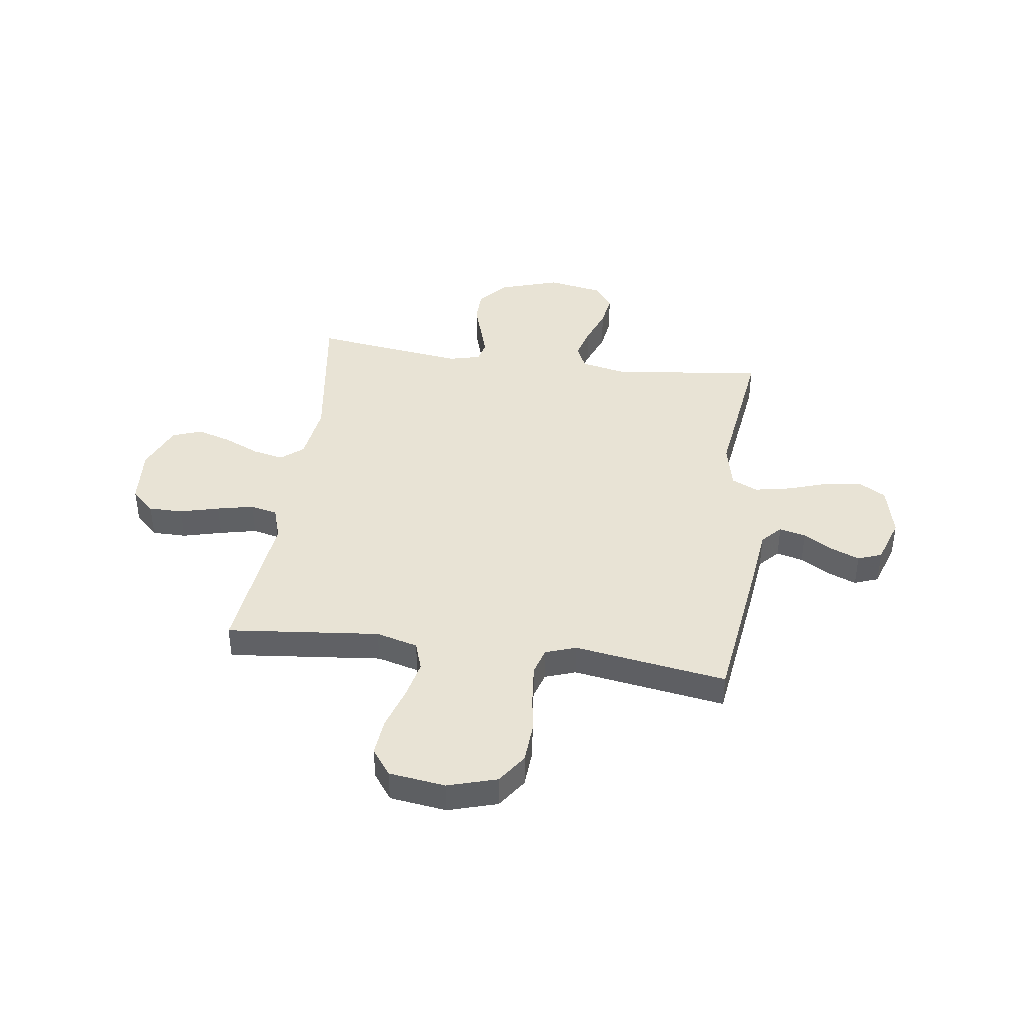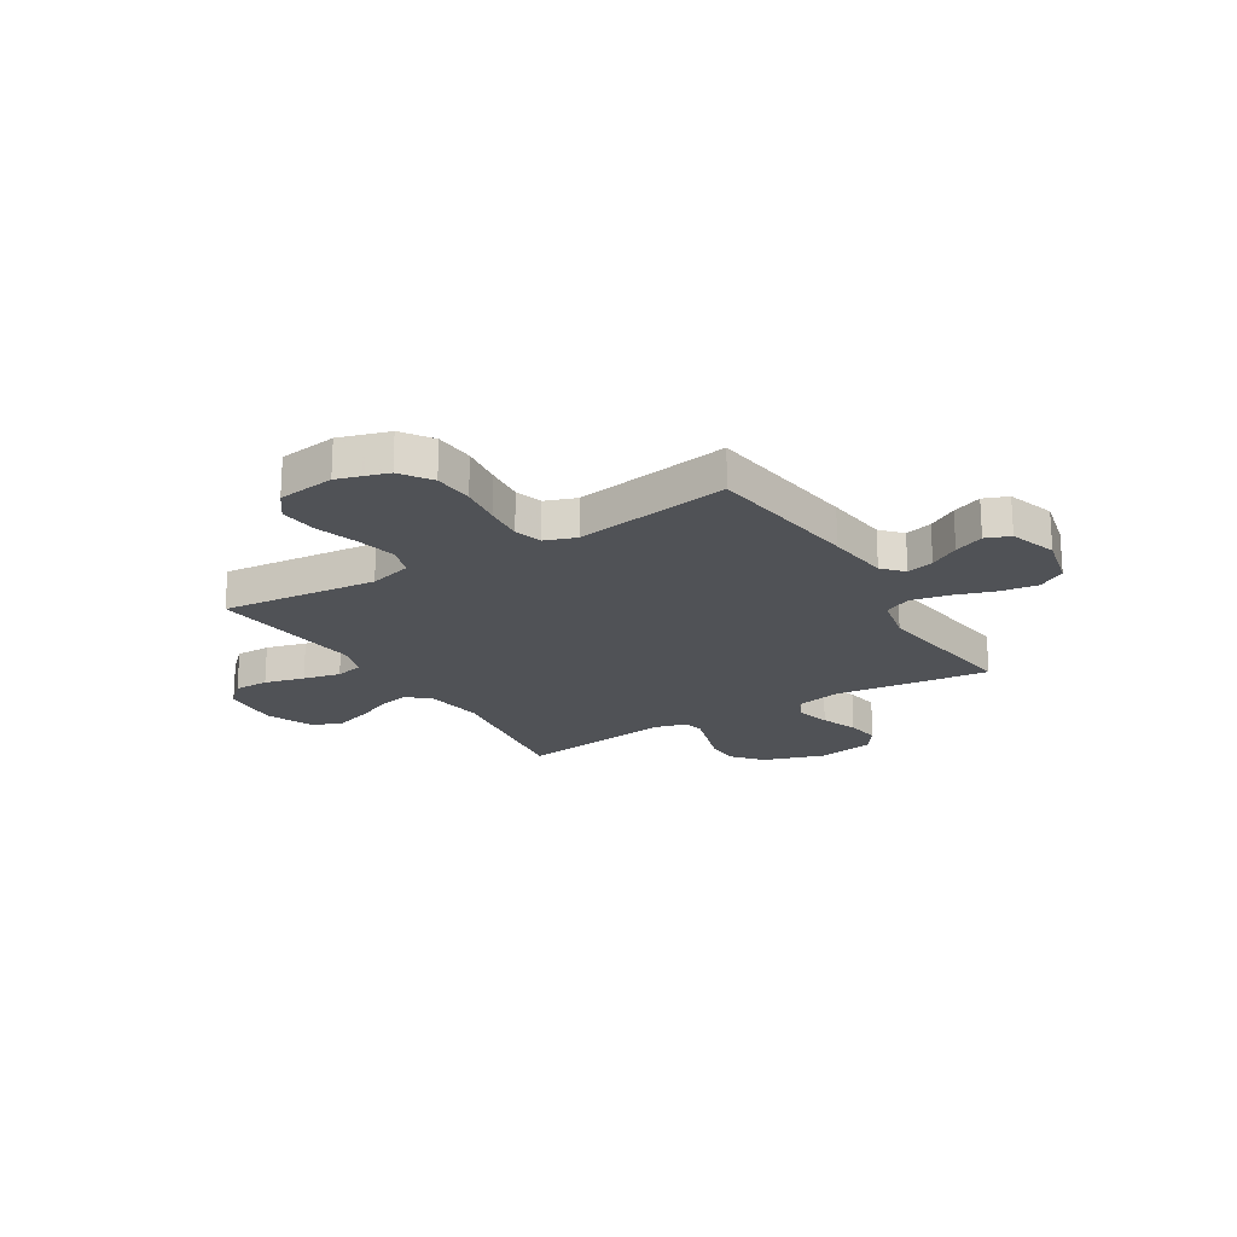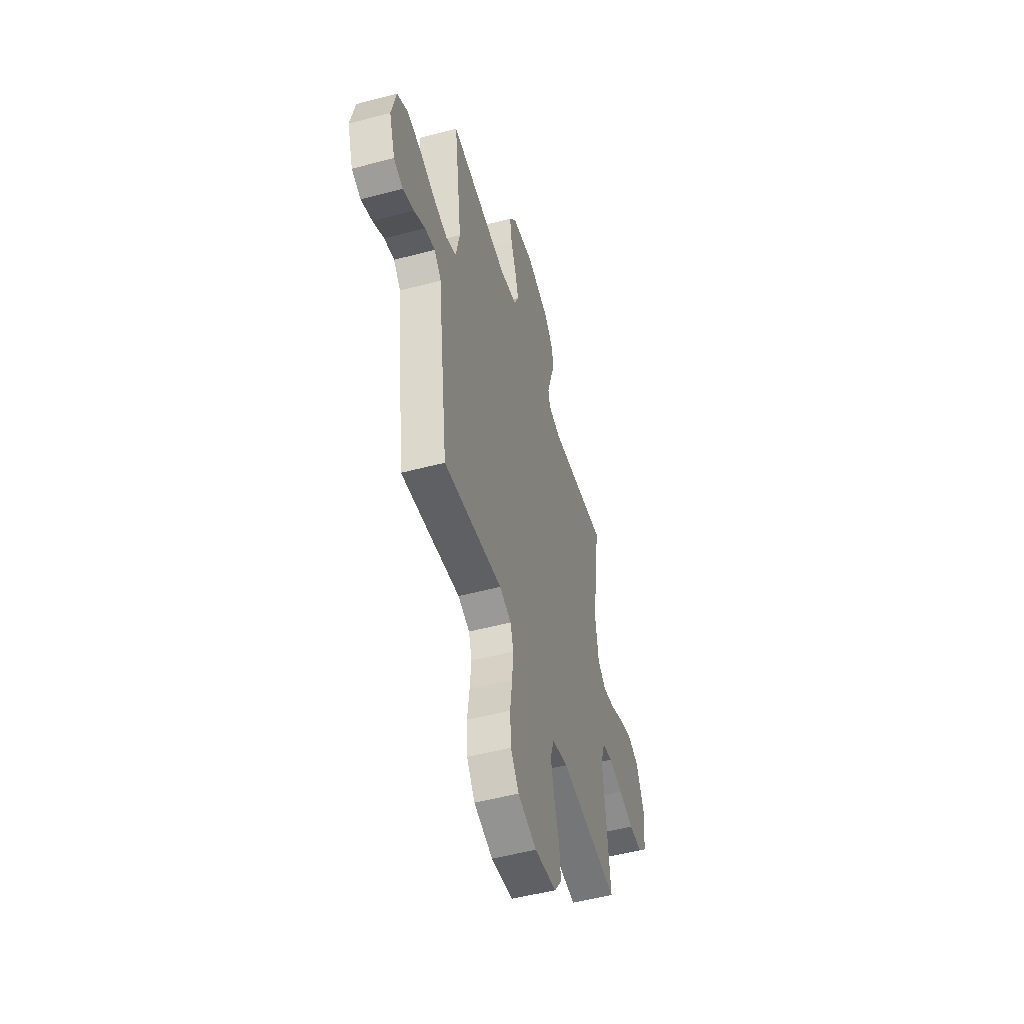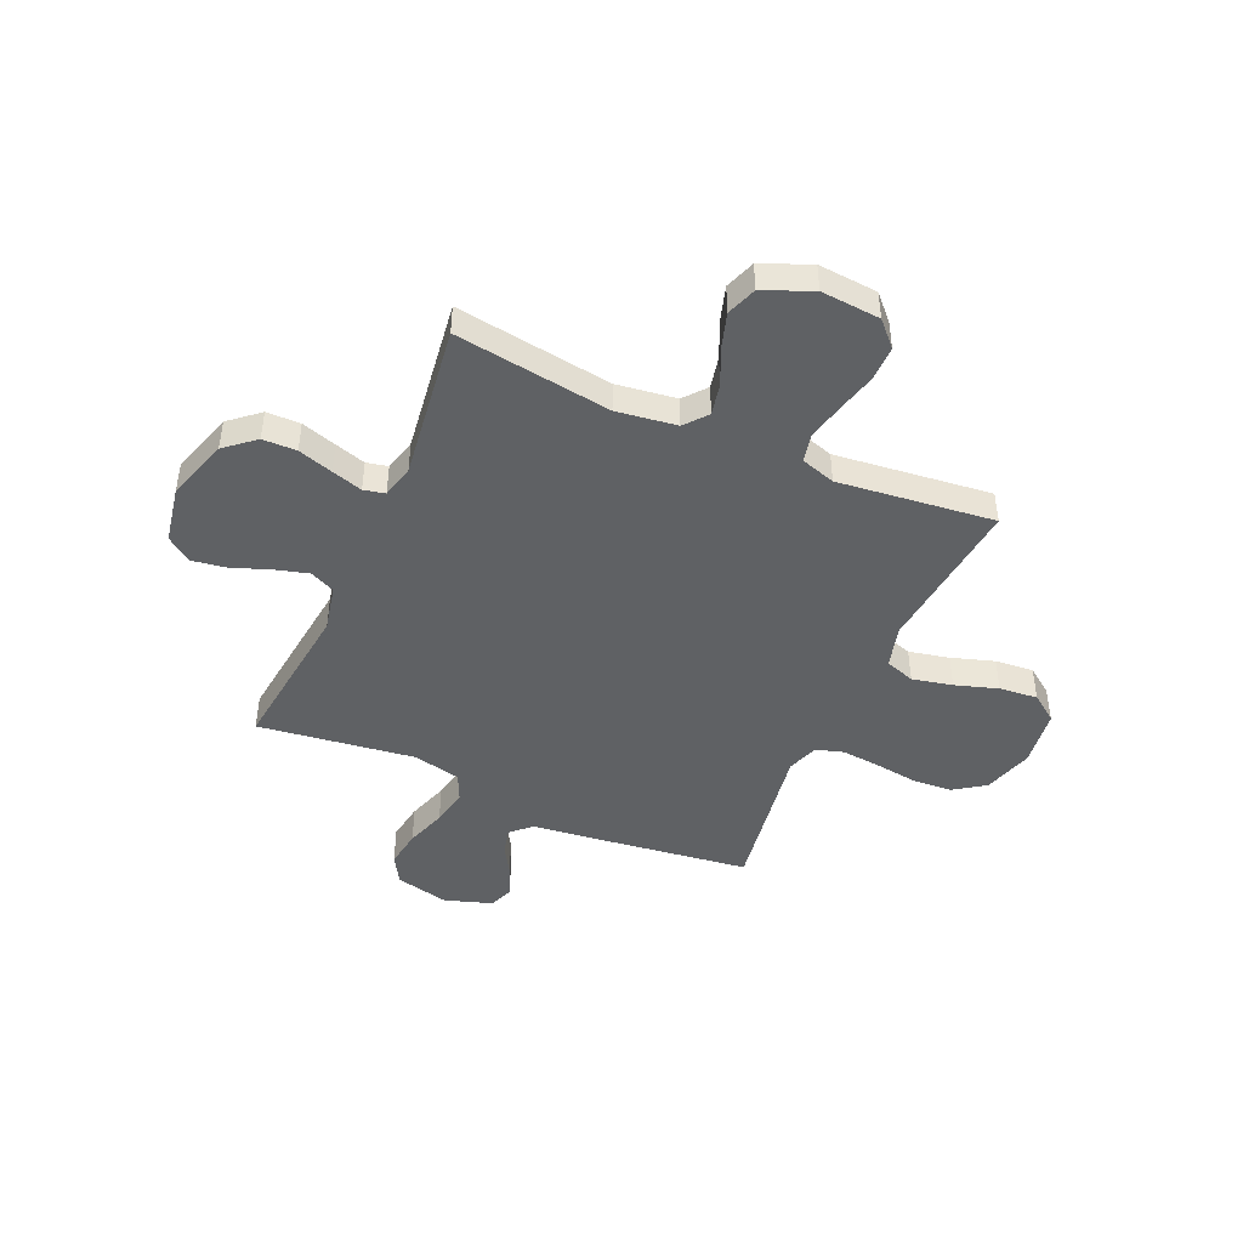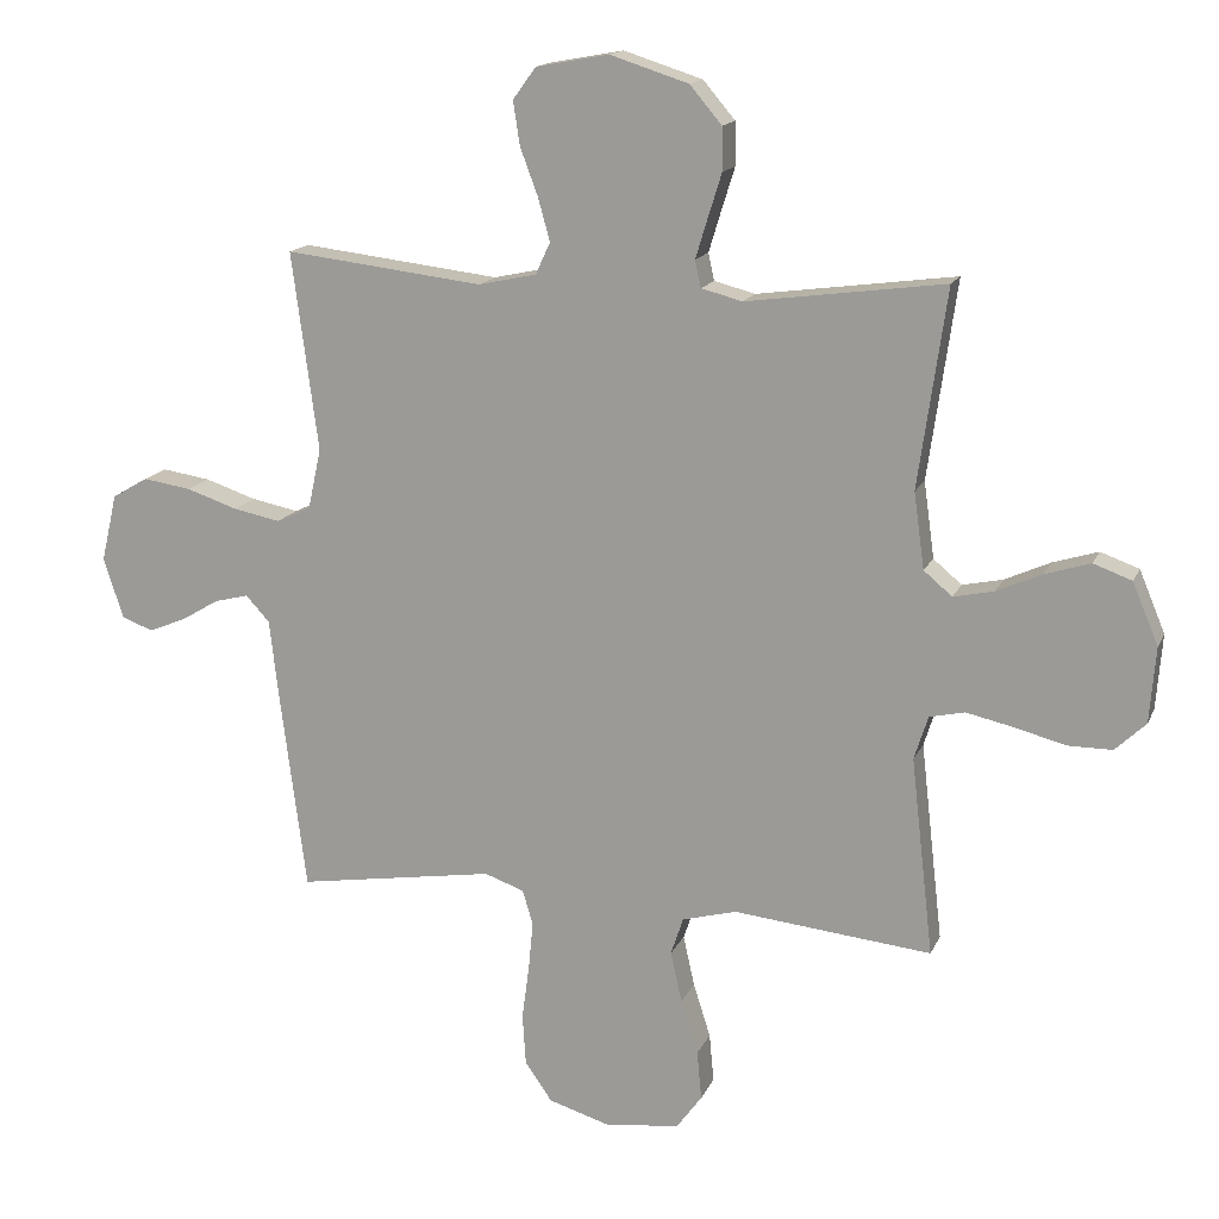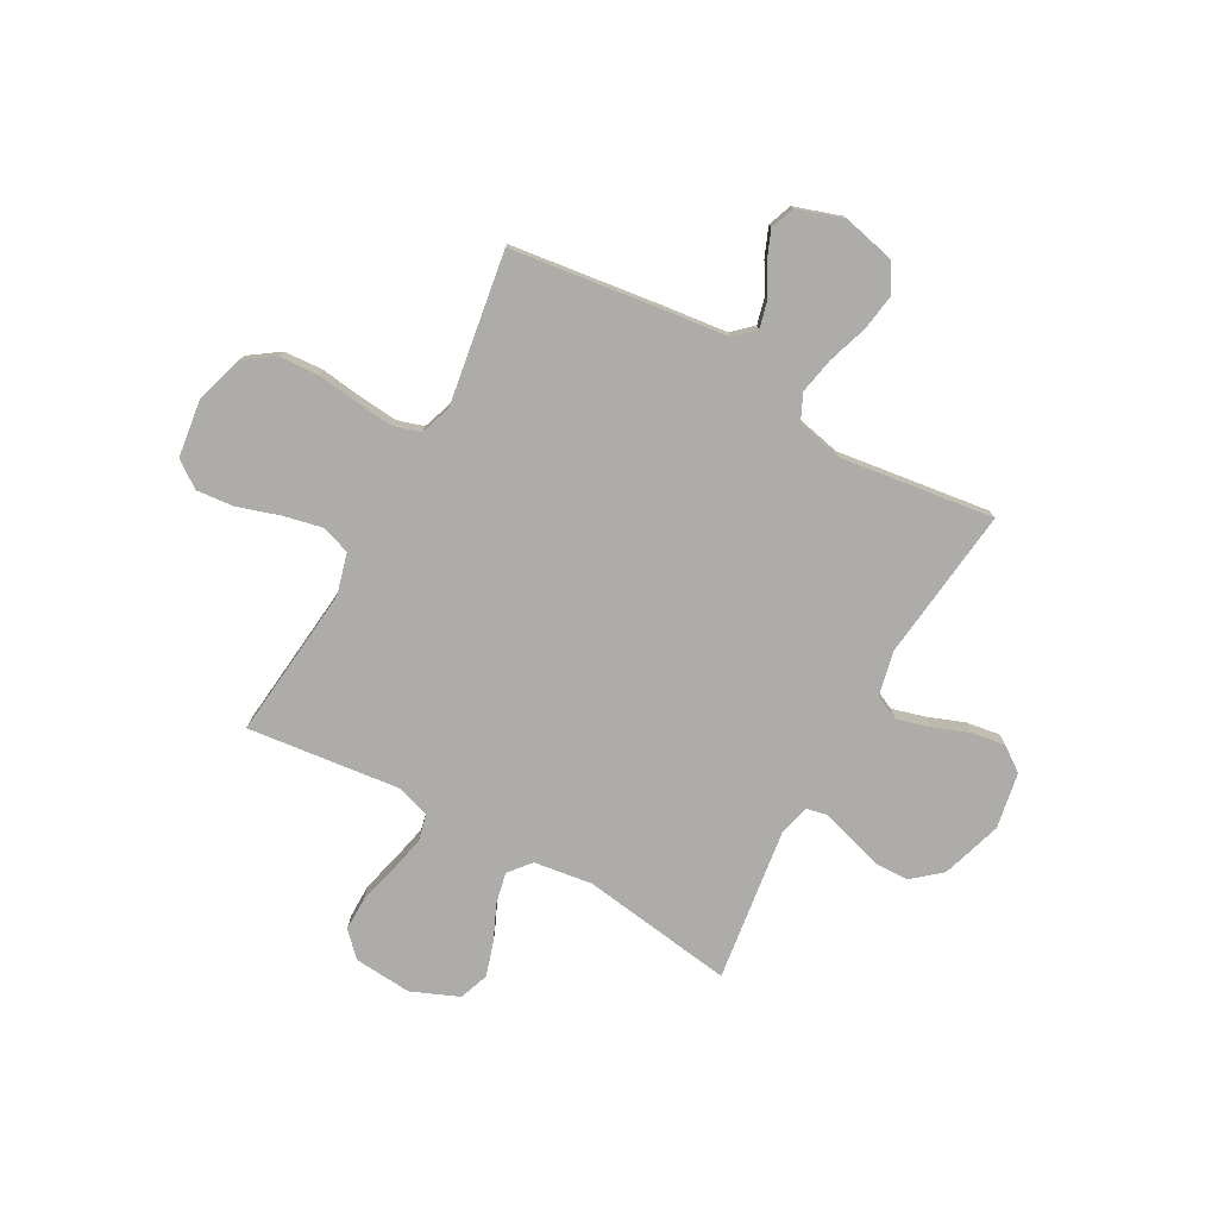
<metadata>
{"format":"obj","ext":"obj","renderer":"f3d","projection":"perspective","resolution":1024,"background":"white","views":[{"elev":41.1,"azim":-172.1,"up":"+Y"},{"elev":-20.6,"azim":-148.5,"up":"+Y"},{"elev":-51.2,"azim":-73.9,"up":"+Z"},{"elev":-45.5,"azim":66.2,"up":"+Y"},{"elev":15.3,"azim":17.6,"up":"+Z"},{"elev":-76.9,"azim":-118.9,"up":"+Y"}]}
</metadata>
<code>
v 0.5 0.07 -0.5
v 0.2 0.07 -0.469
v 0.118 0.07 -0.491
v 0.099 0.07 -0.548
v 0.116 0.07 -0.625
v 0.142 0.07 -0.707
v 0.149 0.07 -0.781
v 0.111 0.07 -0.833
v 0 0.07 -0.848
v -0.096 0.07 -0.819
v -0.137 0.07 -0.76
v -0.142 0.07 -0.683
v -0.131 0.07 -0.601
v -0.124 0.07 -0.527
v -0.14 0.07 -0.474
v -0.2 0.07 -0.453
v -0.5 0.07 -0.5
v -0.539 0.07 -0.2
v -0.553 0.07 -0.078
v -0.589 0.07 -0.039
v -0.641 0.07 -0.052
v -0.698 0.07 -0.086
v -0.755 0.07 -0.109
v -0.802 0.07 -0.091
v -0.832 0.07 0
v -0.808 0.07 0.103
v -0.754 0.07 0.135
v -0.681 0.07 0.124
v -0.603 0.07 0.098
v -0.532 0.07 0.084
v -0.48 0.07 0.108
v -0.46 0.07 0.2
v -0.5 0.07 0.5
v -0.2 0.07 0.465
v -0.112 0.07 0.484
v -0.09 0.07 0.532
v -0.108 0.07 0.597
v -0.135 0.07 0.669
v -0.145 0.07 0.735
v -0.11 0.07 0.783
v 0 0.07 0.803
v 0.119 0.07 0.765
v 0.167 0.07 0.708
v 0.168 0.07 0.643
v 0.147 0.07 0.576
v 0.129 0.07 0.517
v 0.138 0.07 0.476
v 0.2 0.07 0.46
v 0.5 0.07 0.5
v 0.457 0.07 0.2
v 0.473 0.07 0.085
v 0.516 0.07 0.049
v 0.577 0.07 0.062
v 0.646 0.07 0.093
v 0.714 0.07 0.114
v 0.772 0.07 0.093
v 0.811 0.07 0
v 0.802 0.07 -0.114
v 0.756 0.07 -0.158
v 0.689 0.07 -0.158
v 0.612 0.07 -0.138
v 0.54 0.07 -0.122
v 0.487 0.07 -0.134
v 0.466 0.07 -0.2
v 0.5 0 -0.5
v 0.2 0 -0.469
v 0.118 0 -0.491
v 0.099 0 -0.548
v 0.116 0 -0.625
v 0.142 0 -0.707
v 0.149 0 -0.781
v 0.111 0 -0.833
v 0 0 -0.848
v -0.096 0 -0.819
v -0.137 0 -0.76
v -0.142 0 -0.683
v -0.131 0 -0.601
v -0.124 0 -0.527
v -0.14 0 -0.474
v -0.2 0 -0.453
v -0.5 0 -0.5
v -0.539 0 -0.2
v -0.553 0 -0.078
v -0.589 0 -0.039
v -0.641 0 -0.052
v -0.698 0 -0.086
v -0.755 0 -0.109
v -0.802 0 -0.091
v -0.832 0 0
v -0.808 0 0.103
v -0.754 0 0.135
v -0.681 0 0.124
v -0.603 0 0.098
v -0.532 0 0.084
v -0.48 0 0.108
v -0.46 0 0.2
v -0.5 0 0.5
v -0.2 0 0.465
v -0.112 0 0.484
v -0.09 0 0.532
v -0.108 0 0.597
v -0.135 0 0.669
v -0.145 0 0.735
v -0.11 0 0.783
v 0 0 0.803
v 0.119 0 0.765
v 0.167 0 0.708
v 0.168 0 0.643
v 0.147 0 0.576
v 0.129 0 0.517
v 0.138 0 0.476
v 0.2 0 0.46
v 0.5 0 0.5
v 0.457 0 0.2
v 0.473 0 0.085
v 0.516 0 0.049
v 0.577 0 0.062
v 0.646 0 0.093
v 0.714 0 0.114
v 0.772 0 0.093
v 0.811 0 0
v 0.802 0 -0.114
v 0.756 0 -0.158
v 0.689 0 -0.158
v 0.612 0 -0.138
v 0.54 0 -0.122
v 0.487 0 -0.134
v 0.466 0 -0.2
f 58 59 60 61
f 58 61 62
f 57 58 62
f 56 57 62 63
f 53 54 55 56
f 52 53 56 63
f 48 49 50
f 47 48 50 51
f 42 43 44 45
f 42 45 46
f 41 42 46
f 40 41 46 47
f 37 38 39 40
f 36 37 40 47
f 32 33 34
f 31 32 34 35
f 26 27 28 29
f 26 29 30
f 25 26 30
f 24 25 30
f 21 22 23 24
f 20 21 24 30
f 19 20 30 31
f 16 17 18 19
f 15 16 19 31
f 10 11 12 13
f 10 13 14
f 9 10 14
f 8 9 14 15
f 5 6 7 8
f 4 5 8 15
f 64 1 2
f 64 2 3
f 51 52 63 64
f 51 64 3
f 35 36 47 51
f 35 51 3
f 15 31 35
f 3 4 15 35
f 125 124 123 122
f 126 125 122
f 126 122 121
f 127 126 121 120
f 120 119 118 117
f 127 120 117 116
f 114 113 112
f 115 114 112 111
f 109 108 107 106
f 110 109 106
f 110 106 105
f 111 110 105 104
f 104 103 102 101
f 111 104 101 100
f 98 97 96
f 99 98 96 95
f 93 92 91 90
f 94 93 90
f 94 90 89
f 94 89 88
f 88 87 86 85
f 94 88 85 84
f 95 94 84 83
f 83 82 81 80
f 95 83 80 79
f 77 76 75 74
f 78 77 74
f 78 74 73
f 79 78 73 72
f 72 71 70 69
f 79 72 69 68
f 66 65 128
f 67 66 128
f 128 127 116 115
f 67 128 115
f 115 111 100 99
f 67 115 99
f 99 95 79
f 99 79 68 67
f 1 65 66 2
f 2 66 67 3
f 3 67 68 4
f 4 68 69 5
f 5 69 70 6
f 6 70 71 7
f 7 71 72 8
f 8 72 73 9
f 9 73 74 10
f 10 74 75 11
f 11 75 76 12
f 12 76 77 13
f 13 77 78 14
f 14 78 79 15
f 15 79 80 16
f 16 80 81 17
f 17 81 82 18
f 18 82 83 19
f 19 83 84 20
f 20 84 85 21
f 21 85 86 22
f 22 86 87 23
f 23 87 88 24
f 24 88 89 25
f 25 89 90 26
f 26 90 91 27
f 27 91 92 28
f 28 92 93 29
f 29 93 94 30
f 30 94 95 31
f 31 95 96 32
f 32 96 97 33
f 33 97 98 34
f 34 98 99 35
f 35 99 100 36
f 36 100 101 37
f 37 101 102 38
f 38 102 103 39
f 39 103 104 40
f 40 104 105 41
f 41 105 106 42
f 42 106 107 43
f 43 107 108 44
f 44 108 109 45
f 45 109 110 46
f 46 110 111 47
f 47 111 112 48
f 48 112 113 49
f 49 113 114 50
f 50 114 115 51
f 51 115 116 52
f 52 116 117 53
f 53 117 118 54
f 54 118 119 55
f 55 119 120 56
f 56 120 121 57
f 57 121 122 58
f 58 122 123 59
f 59 123 124 60
f 60 124 125 61
f 61 125 126 62
f 62 126 127 63
f 63 127 128 64
f 64 128 65 1

</code>
